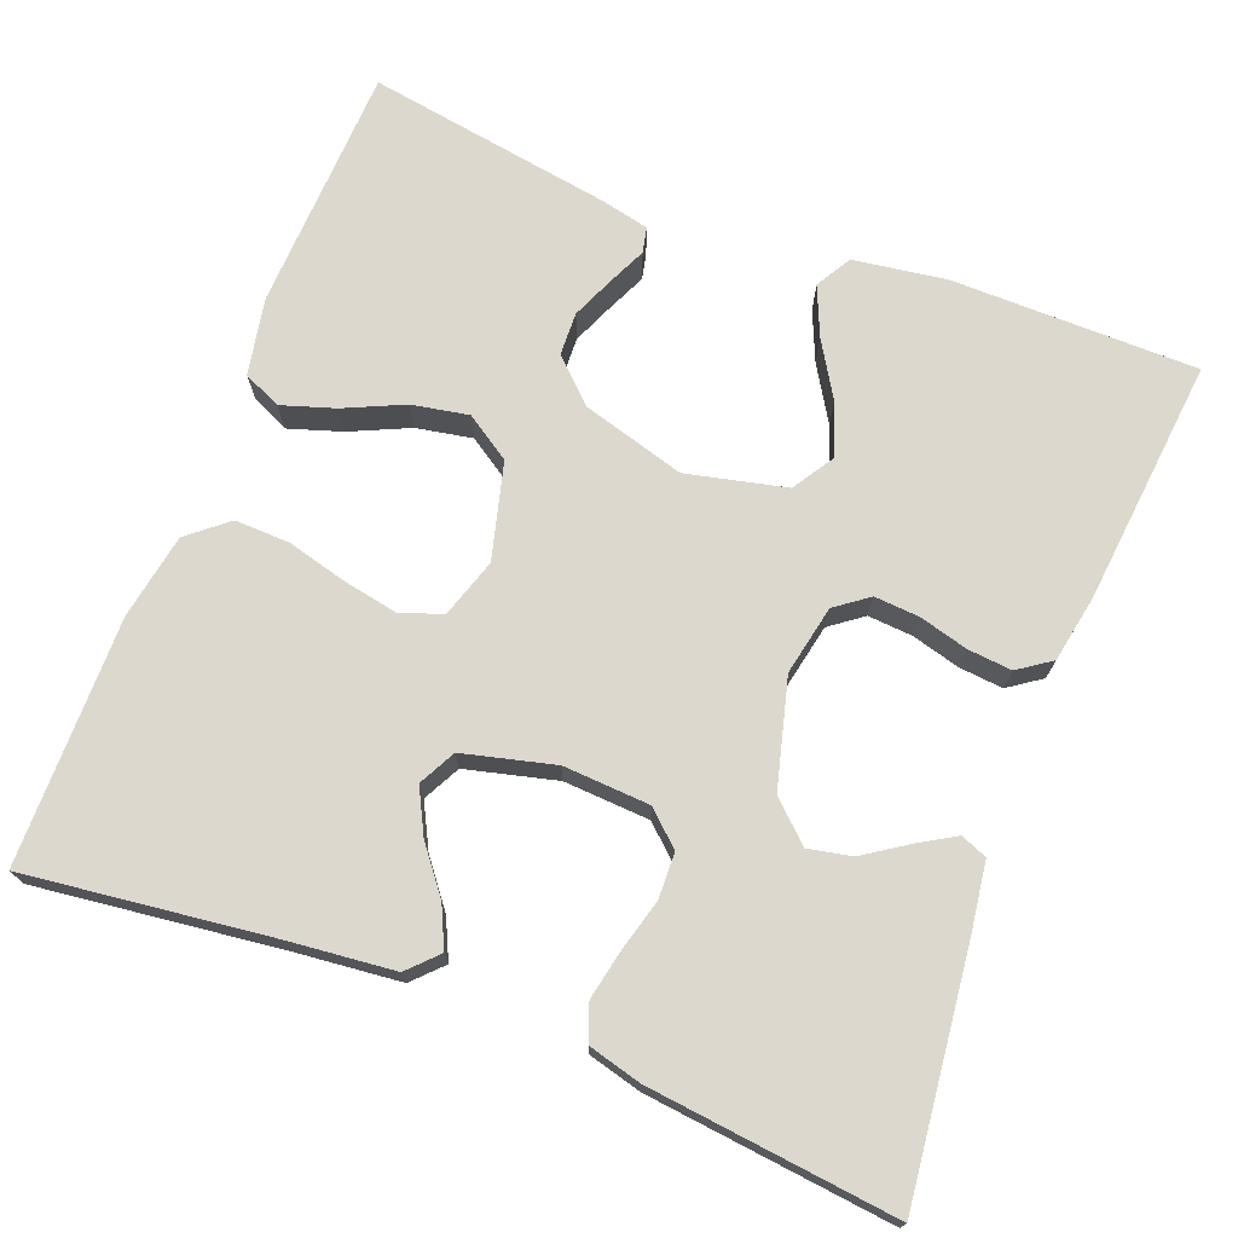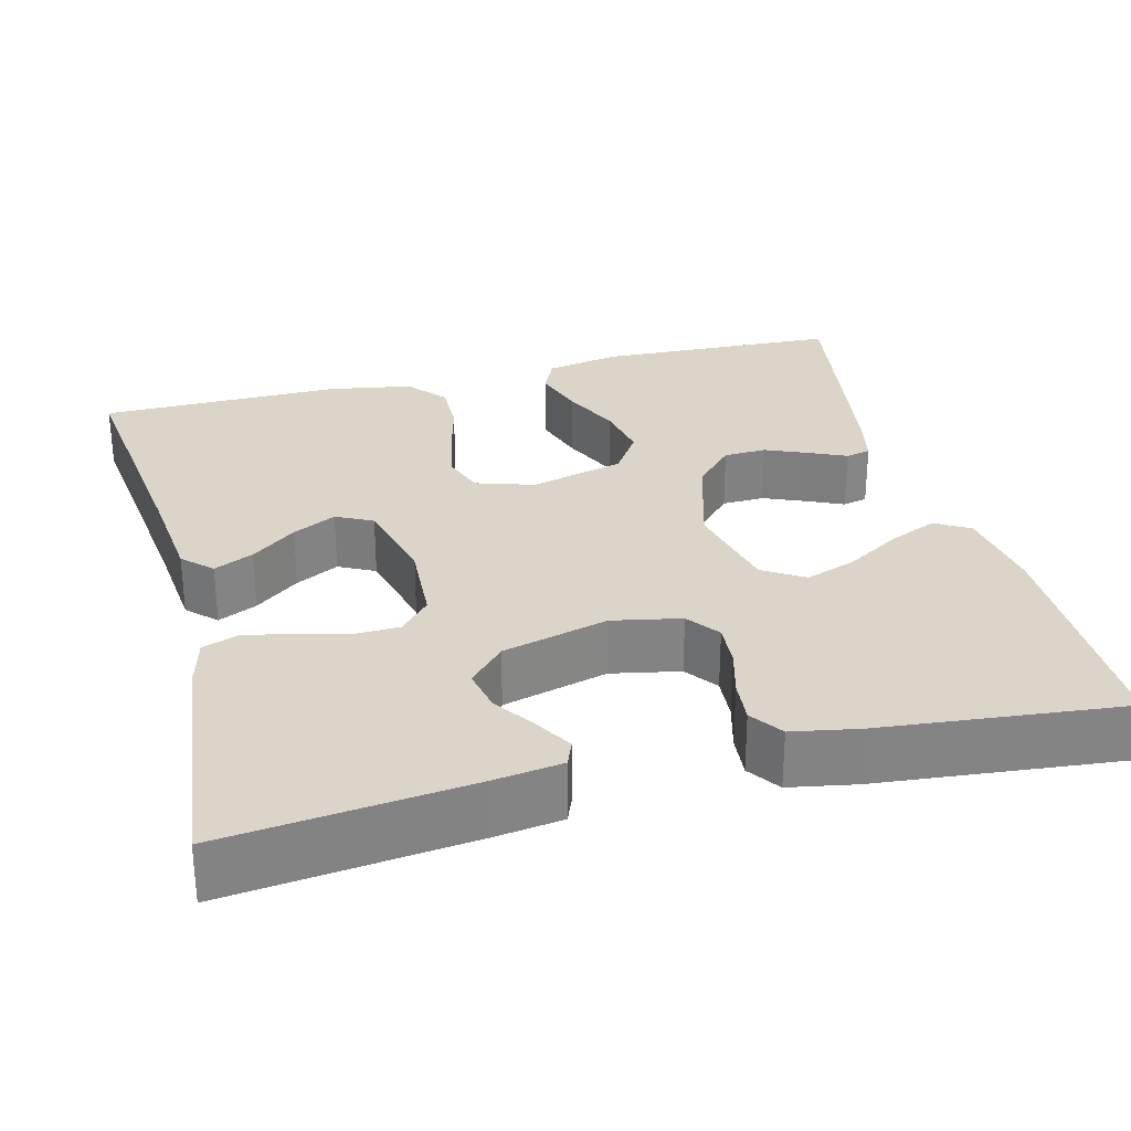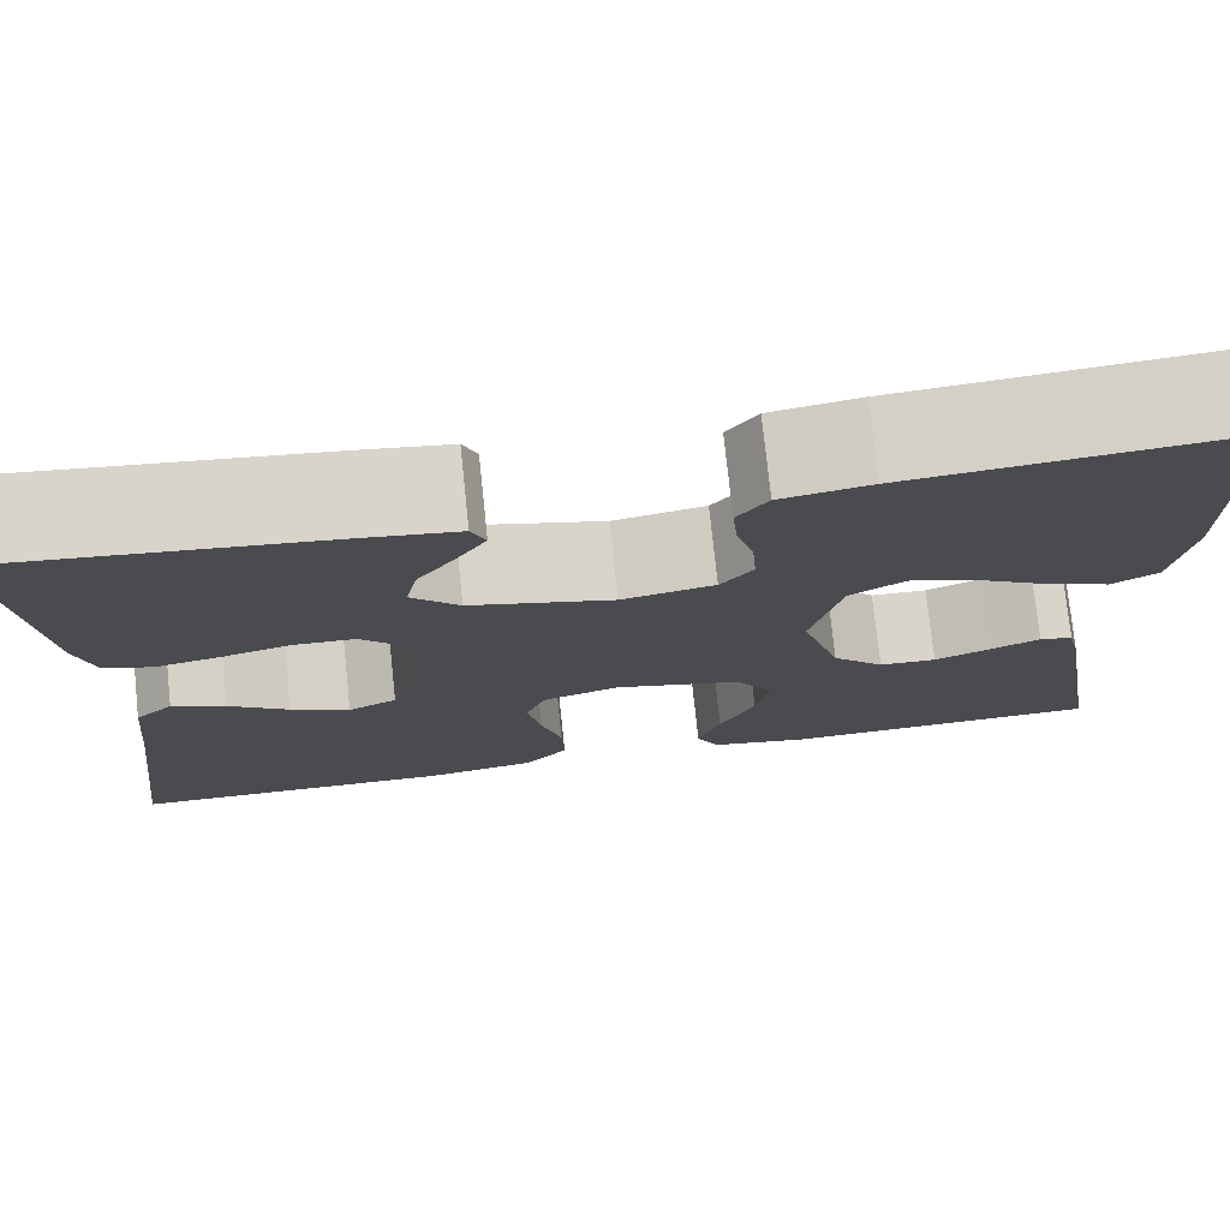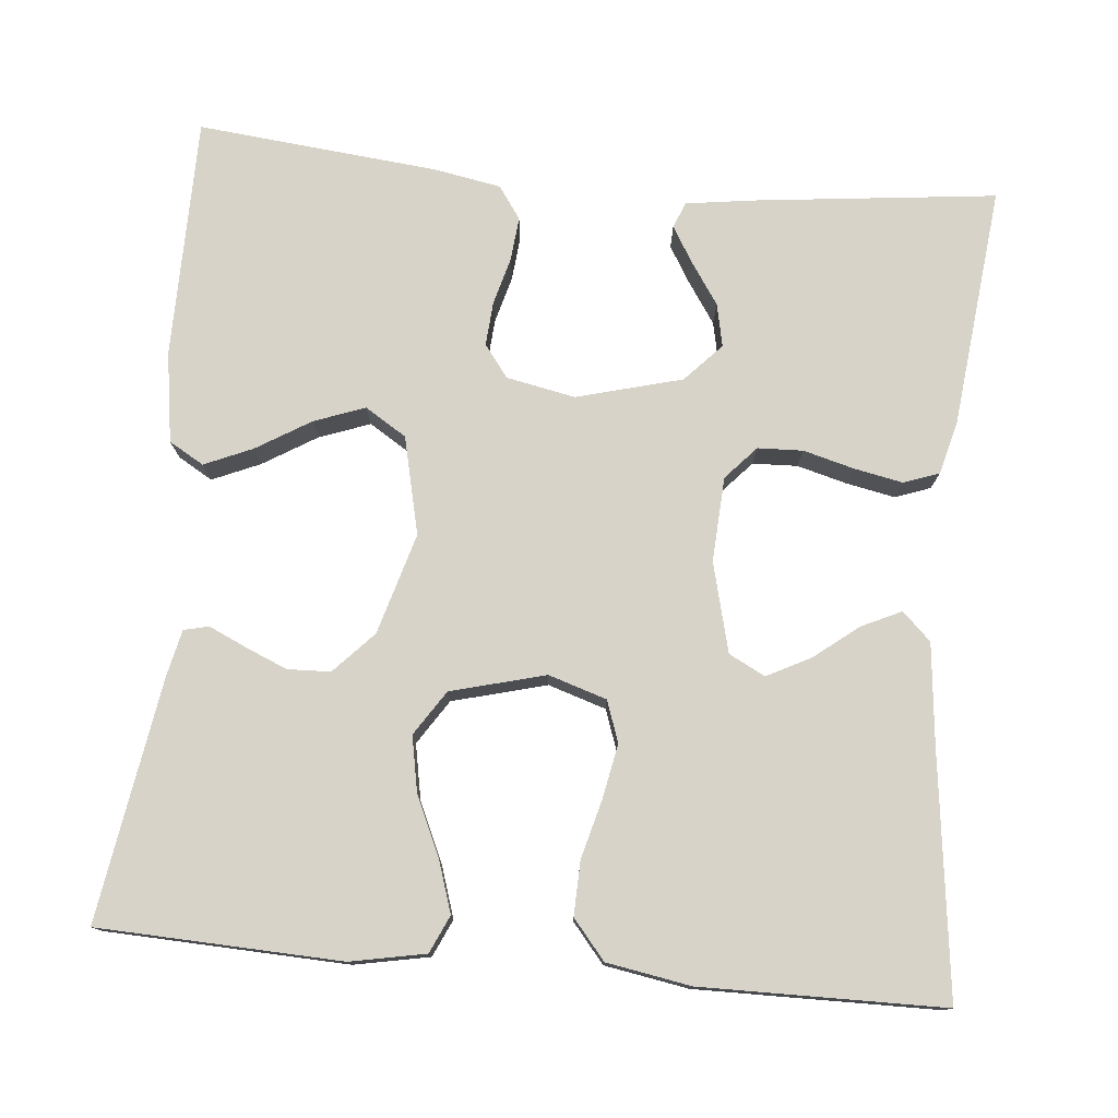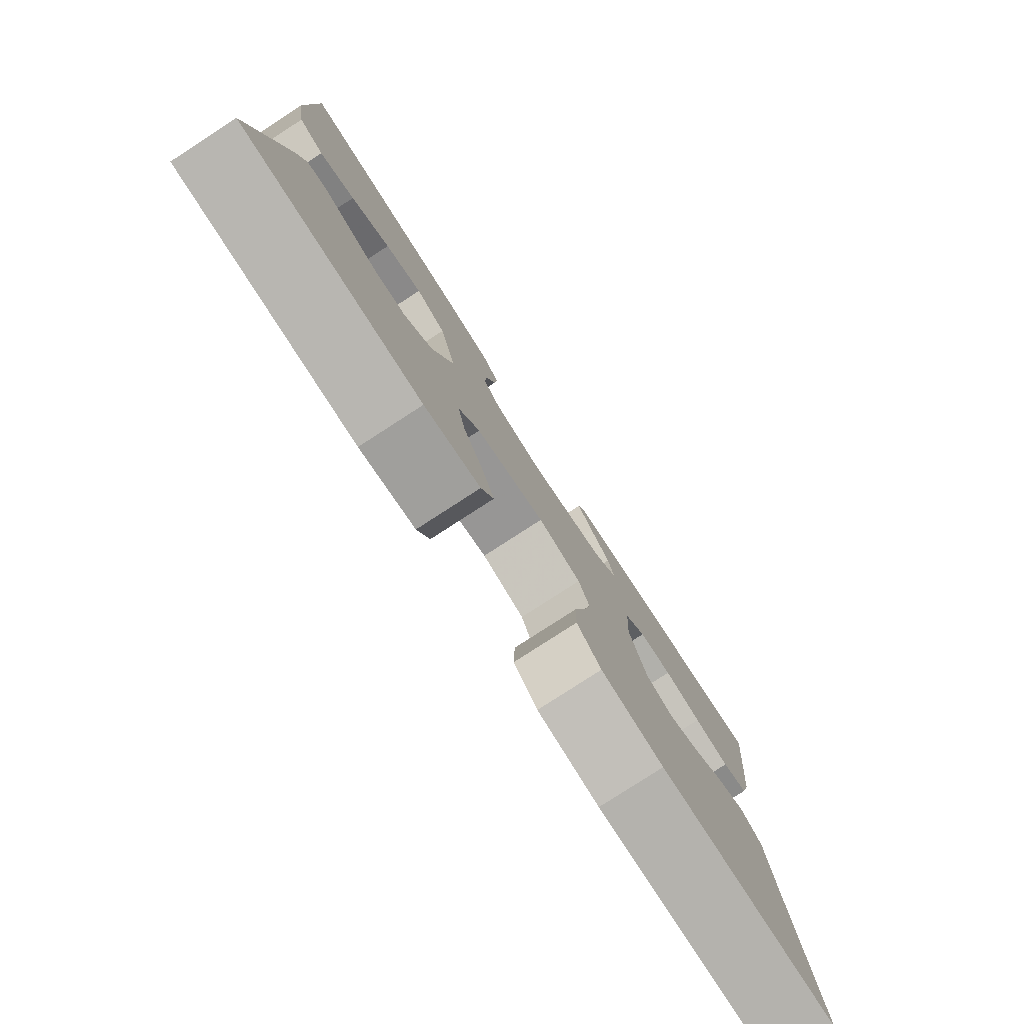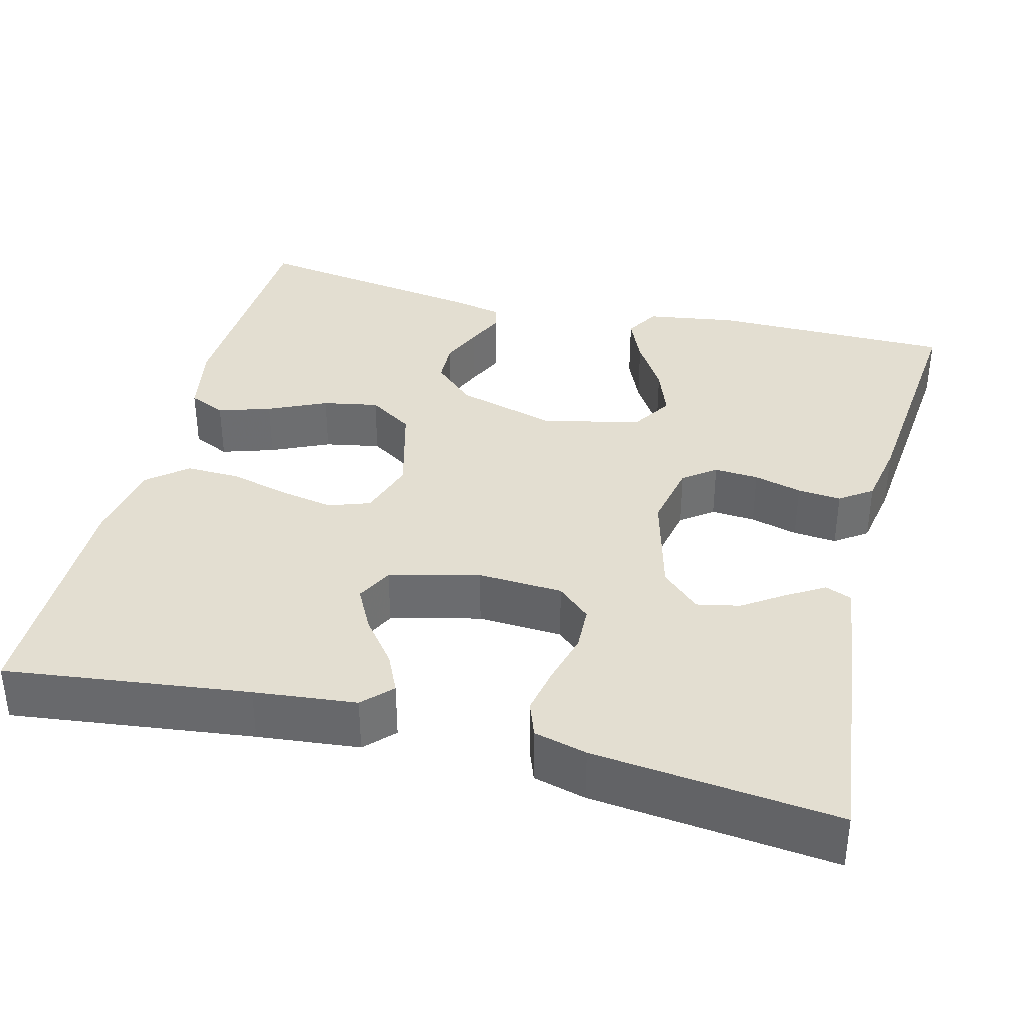
<metadata>
{"format":"obj","ext":"obj","renderer":"f3d","projection":"perspective","resolution":1024,"background":"white","views":[{"elev":72.5,"azim":-68.8,"up":"+Y"},{"elev":29.1,"azim":-14.4,"up":"+Y"},{"elev":76.2,"azim":-6.0,"up":"+Z"},{"elev":76.9,"azim":-174.7,"up":"+Y"},{"elev":-80.0,"azim":122.9,"up":"+Z"},{"elev":36.3,"azim":-75.7,"up":"+Y"}]}
</metadata>
<code>
v 0.5 0.07 0.5
v 0.502 0.07 0.2
v 0.485 0.07 0.088
v 0.442 0.07 0.063
v 0.382 0.07 0.089
v 0.315 0.07 0.13
v 0.252 0.07 0.153
v 0.201 0.07 0.121
v 0.173 0.07 0
v 0.209 0.07 -0.125
v 0.257 0.07 -0.176
v 0.31 0.07 -0.178
v 0.362 0.07 -0.156
v 0.408 0.07 -0.135
v 0.439 0.07 -0.142
v 0.452 0.07 -0.2
v 0.5 0.07 -0.5
v 0.2 0.07 -0.512
v 0.107 0.07 -0.494
v 0.086 0.07 -0.448
v 0.107 0.07 -0.383
v 0.14 0.07 -0.311
v 0.153 0.07 -0.242
v 0.117 0.07 -0.187
v 0 0.07 -0.156
v -0.072 0.07 -0.179
v -0.09 0.07 -0.23
v -0.077 0.07 -0.298
v -0.058 0.07 -0.37
v -0.056 0.07 -0.437
v -0.096 0.07 -0.485
v -0.2 0.07 -0.503
v -0.5 0.07 -0.5
v -0.463 0.07 -0.2
v -0.45 0.07 -0.074
v -0.415 0.07 -0.04
v -0.366 0.07 -0.063
v -0.311 0.07 -0.106
v -0.257 0.07 -0.134
v -0.212 0.07 -0.111
v -0.184 0.07 0
v -0.19 0.07 0.105
v -0.227 0.07 0.146
v -0.283 0.07 0.148
v -0.346 0.07 0.131
v -0.406 0.07 0.119
v -0.45 0.07 0.135
v -0.467 0.07 0.2
v -0.5 0.07 0.5
v -0.2 0.07 0.466
v -0.115 0.07 0.454
v -0.102 0.07 0.422
v -0.129 0.07 0.377
v -0.164 0.07 0.325
v -0.175 0.07 0.272
v -0.131 0.07 0.225
v 0 0.07 0.19
v 0.085 0.07 0.207
v 0.115 0.07 0.247
v 0.111 0.07 0.302
v 0.095 0.07 0.361
v 0.09 0.07 0.415
v 0.118 0.07 0.455
v 0.2 0.07 0.47
v 0.5 0 0.5
v 0.502 0 0.2
v 0.485 0 0.088
v 0.442 0 0.063
v 0.382 0 0.089
v 0.315 0 0.13
v 0.252 0 0.153
v 0.201 0 0.121
v 0.173 0 0
v 0.209 0 -0.125
v 0.257 0 -0.176
v 0.31 0 -0.178
v 0.362 0 -0.156
v 0.408 0 -0.135
v 0.439 0 -0.142
v 0.452 0 -0.2
v 0.5 0 -0.5
v 0.2 0 -0.512
v 0.107 0 -0.494
v 0.086 0 -0.448
v 0.107 0 -0.383
v 0.14 0 -0.311
v 0.153 0 -0.242
v 0.117 0 -0.187
v 0 0 -0.156
v -0.072 0 -0.179
v -0.09 0 -0.23
v -0.077 0 -0.298
v -0.058 0 -0.37
v -0.056 0 -0.437
v -0.096 0 -0.485
v -0.2 0 -0.503
v -0.5 0 -0.5
v -0.463 0 -0.2
v -0.45 0 -0.074
v -0.415 0 -0.04
v -0.366 0 -0.063
v -0.311 0 -0.106
v -0.257 0 -0.134
v -0.212 0 -0.111
v -0.184 0 0
v -0.19 0 0.105
v -0.227 0 0.146
v -0.283 0 0.148
v -0.346 0 0.131
v -0.406 0 0.119
v -0.45 0 0.135
v -0.467 0 0.2
v -0.5 0 0.5
v -0.2 0 0.466
v -0.115 0 0.454
v -0.102 0 0.422
v -0.129 0 0.377
v -0.164 0 0.325
v -0.175 0 0.272
v -0.131 0 0.225
v 0 0 0.19
v 0.085 0 0.207
v 0.115 0 0.247
v 0.111 0 0.302
v 0.095 0 0.361
v 0.09 0 0.415
v 0.118 0 0.455
v 0.2 0 0.47
f 4 5 6
f 3 4 6
f 2 3 6
f 1 2 6
f 64 1 6
f 63 64 6
f 62 63 6
f 61 62 6
f 60 61 6
f 59 60 6 7
f 58 59 7 8
f 57 58 8 9
f 56 57 9 10
f 52 53 54
f 51 52 54
f 50 51 54
f 49 50 54
f 48 49 54
f 47 48 54
f 46 47 54
f 45 46 54
f 44 45 54 55
f 43 44 55 56
f 36 37 38
f 35 36 38
f 34 35 38
f 34 38 39
f 33 34 39
f 32 33 39
f 31 32 39
f 30 31 39
f 29 30 39
f 28 29 39
f 27 28 39 40
f 20 21 22
f 19 20 22
f 18 19 22
f 17 18 22
f 16 17 22
f 15 16 22
f 14 15 22
f 13 14 22
f 12 13 22
f 11 12 22 23
f 56 10 11
f 43 56 11
f 42 43 11
f 26 27 40 41
f 25 26 41 42
f 24 25 42 11
f 11 23 24
f 70 69 68
f 70 68 67
f 70 67 66
f 70 66 65
f 70 65 128
f 70 128 127
f 70 127 126
f 70 126 125
f 70 125 124
f 71 70 124 123
f 72 71 123 122
f 73 72 122 121
f 74 73 121 120
f 118 117 116
f 118 116 115
f 118 115 114
f 118 114 113
f 118 113 112
f 118 112 111
f 118 111 110
f 118 110 109
f 119 118 109 108
f 120 119 108 107
f 102 101 100
f 102 100 99
f 102 99 98
f 103 102 98
f 103 98 97
f 103 97 96
f 103 96 95
f 103 95 94
f 103 94 93
f 103 93 92
f 104 103 92 91
f 86 85 84
f 86 84 83
f 86 83 82
f 86 82 81
f 86 81 80
f 86 80 79
f 86 79 78
f 86 78 77
f 86 77 76
f 87 86 76 75
f 75 74 120
f 75 120 107
f 75 107 106
f 105 104 91 90
f 106 105 90 89
f 75 106 89 88
f 88 87 75
f 1 65 66 2
f 2 66 67 3
f 3 67 68 4
f 4 68 69 5
f 5 69 70 6
f 6 70 71 7
f 7 71 72 8
f 8 72 73 9
f 9 73 74 10
f 10 74 75 11
f 11 75 76 12
f 12 76 77 13
f 13 77 78 14
f 14 78 79 15
f 15 79 80 16
f 16 80 81 17
f 17 81 82 18
f 18 82 83 19
f 19 83 84 20
f 20 84 85 21
f 21 85 86 22
f 22 86 87 23
f 23 87 88 24
f 24 88 89 25
f 25 89 90 26
f 26 90 91 27
f 27 91 92 28
f 28 92 93 29
f 29 93 94 30
f 30 94 95 31
f 31 95 96 32
f 32 96 97 33
f 33 97 98 34
f 34 98 99 35
f 35 99 100 36
f 36 100 101 37
f 37 101 102 38
f 38 102 103 39
f 39 103 104 40
f 40 104 105 41
f 41 105 106 42
f 42 106 107 43
f 43 107 108 44
f 44 108 109 45
f 45 109 110 46
f 46 110 111 47
f 47 111 112 48
f 48 112 113 49
f 49 113 114 50
f 50 114 115 51
f 51 115 116 52
f 52 116 117 53
f 53 117 118 54
f 54 118 119 55
f 55 119 120 56
f 56 120 121 57
f 57 121 122 58
f 58 122 123 59
f 59 123 124 60
f 60 124 125 61
f 61 125 126 62
f 62 126 127 63
f 63 127 128 64
f 64 128 65 1

</code>
